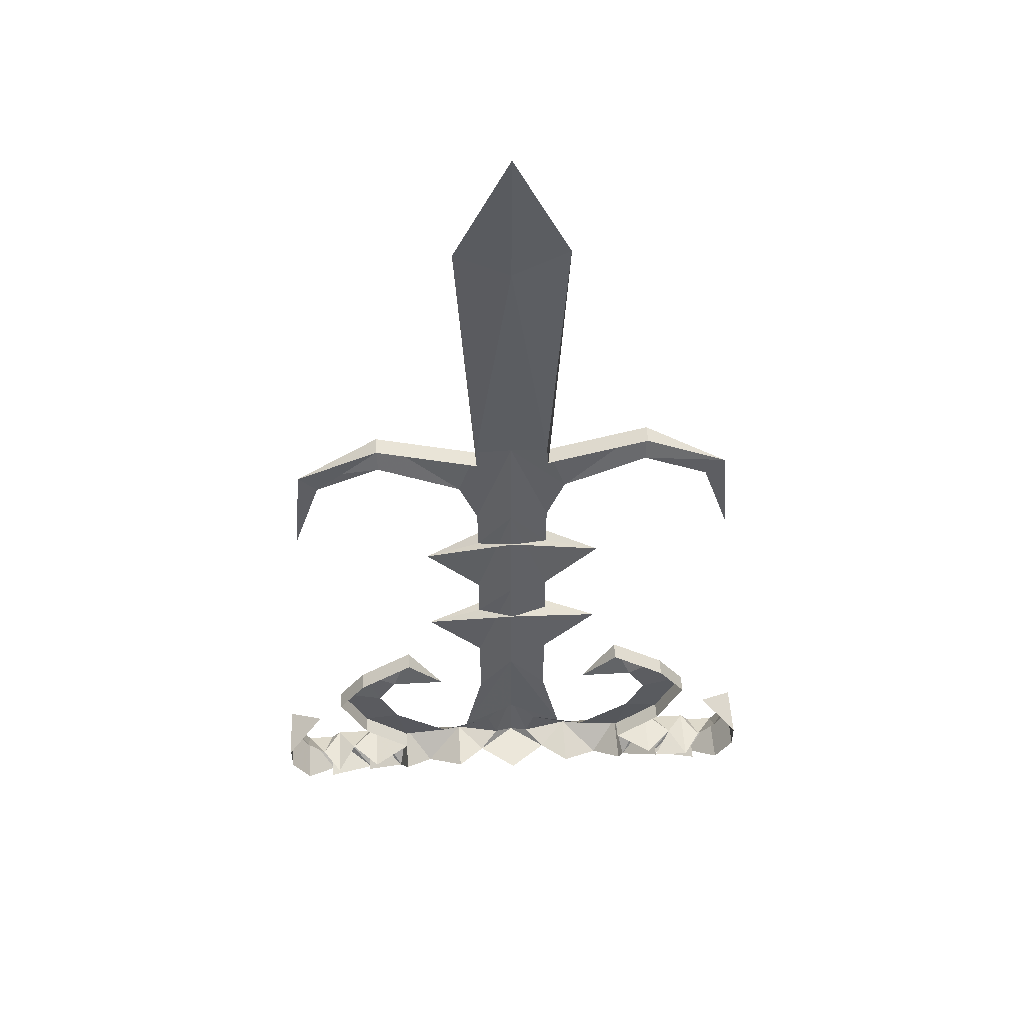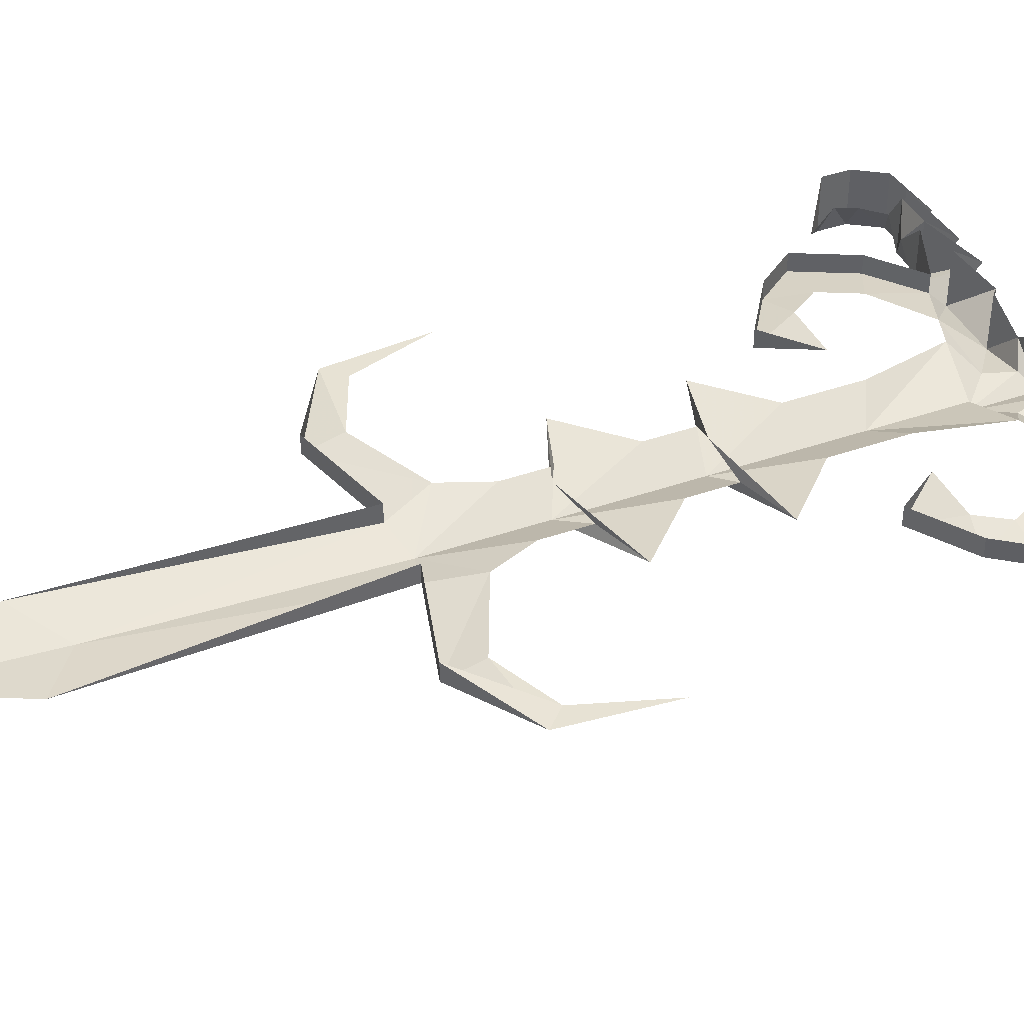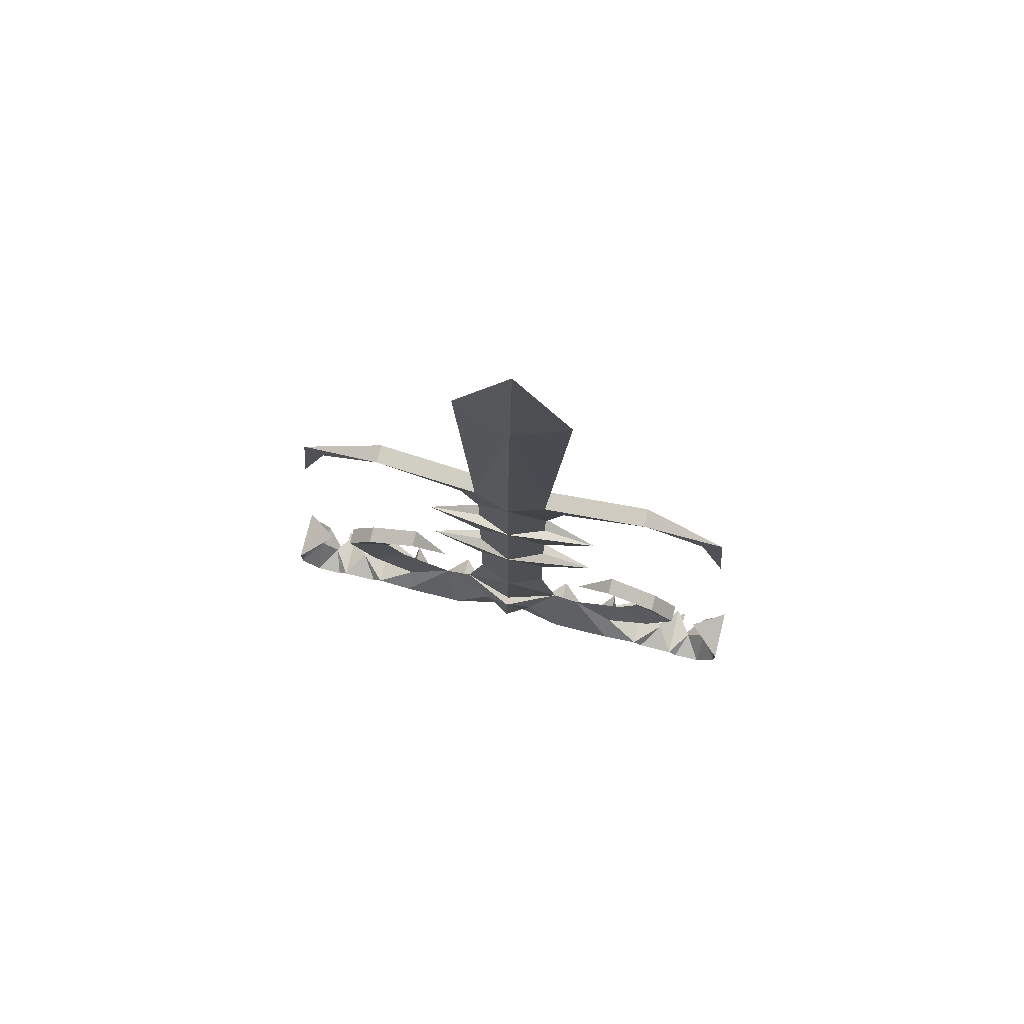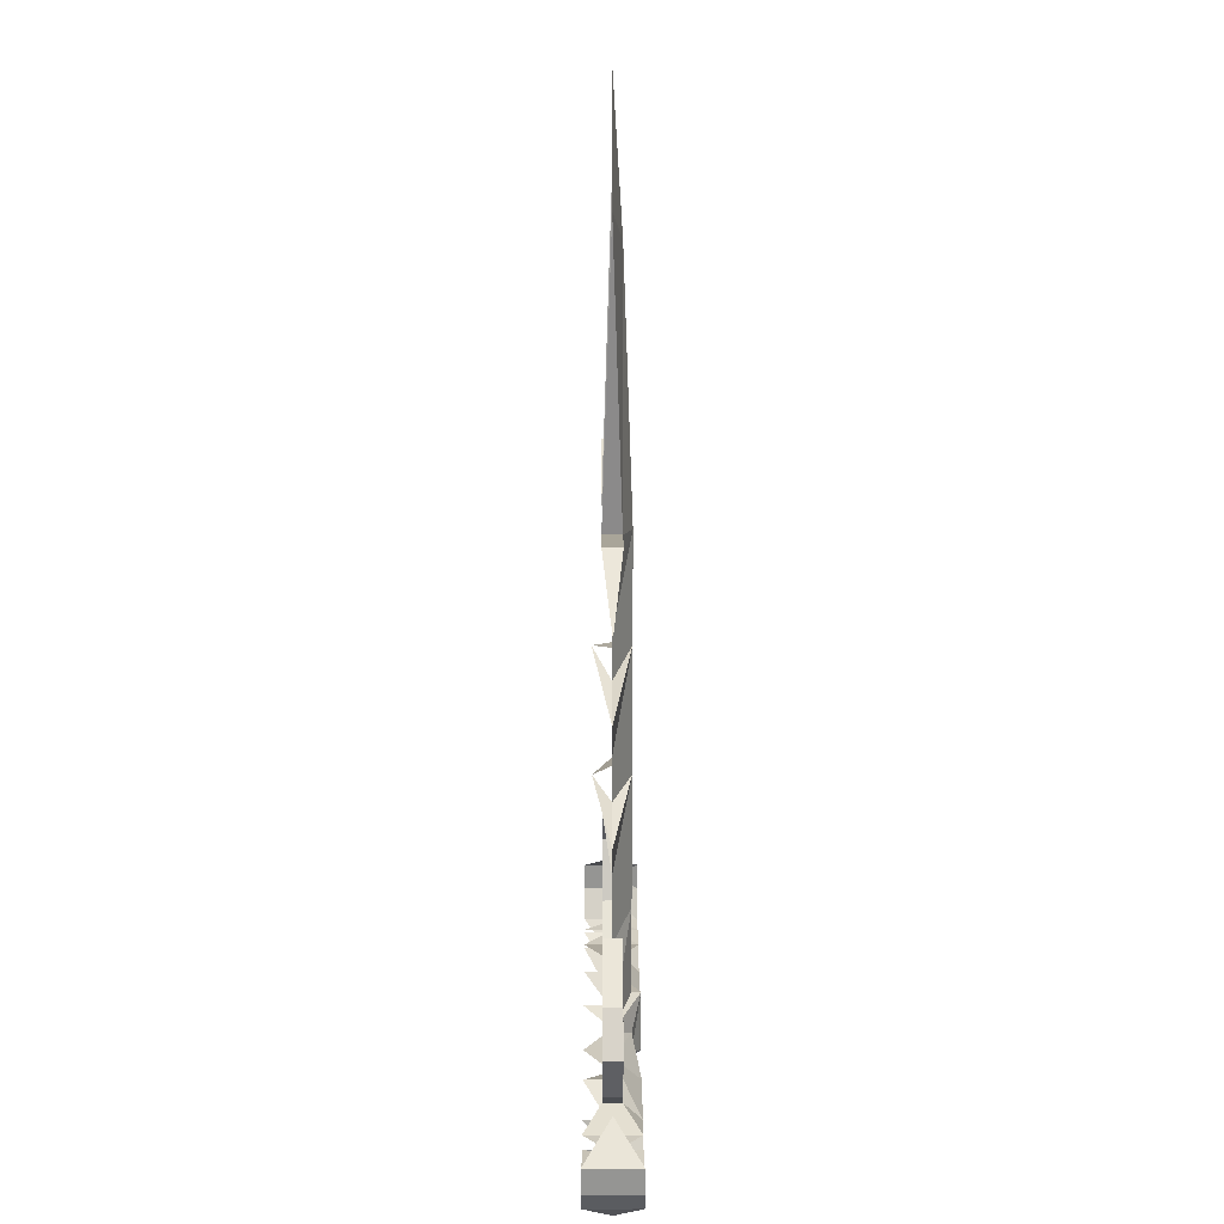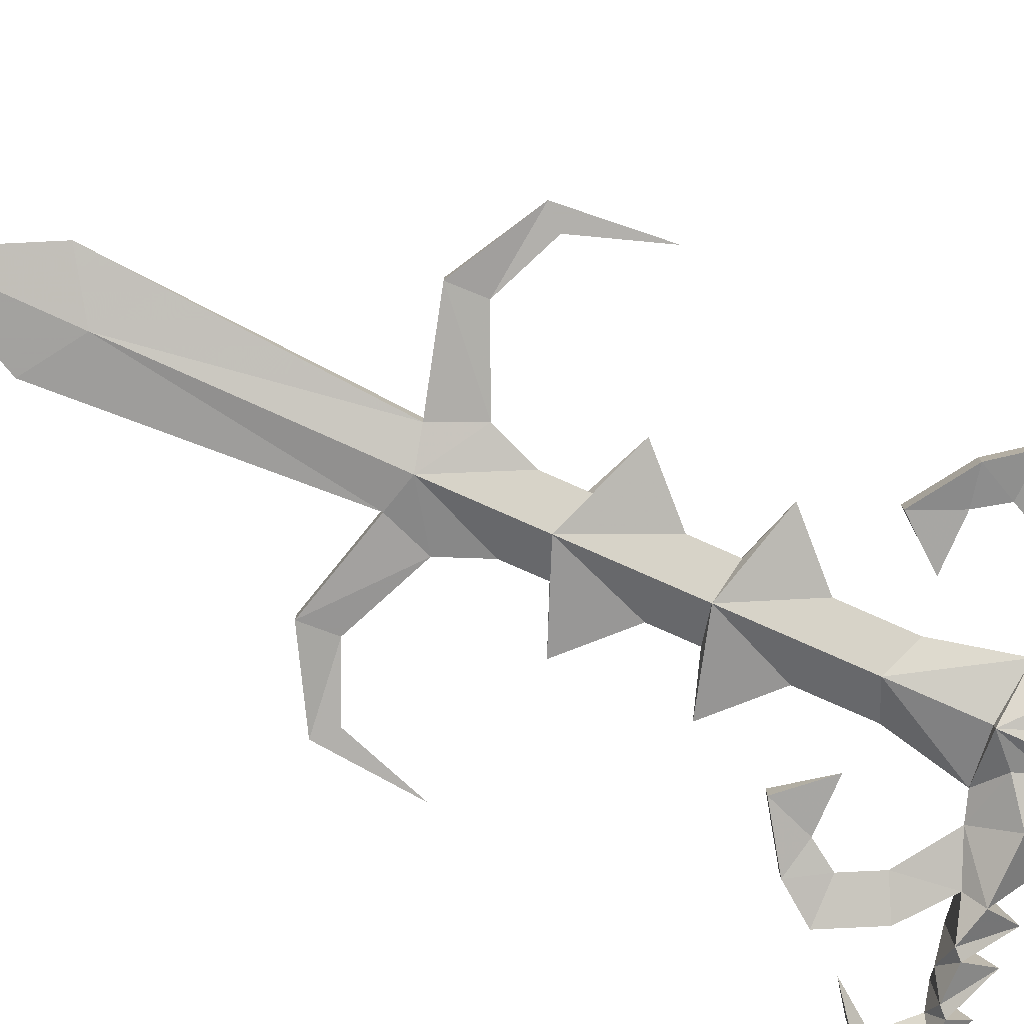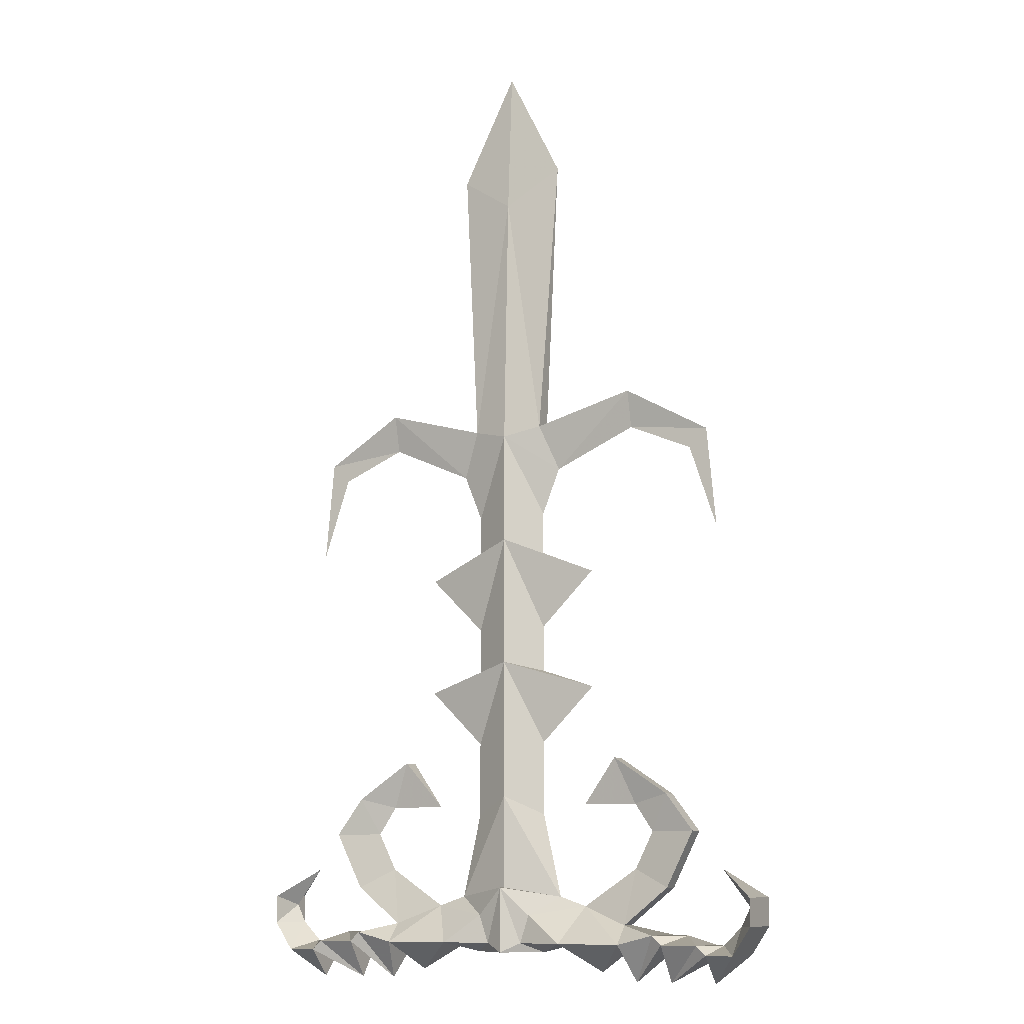
<metadata>
{"format":"obj","ext":"obj","renderer":"f3d","projection":"perspective","resolution":1024,"background":"white","views":[{"elev":50.5,"azim":176.6,"up":"+Z"},{"elev":40.0,"azim":66.4,"up":"+Y"},{"elev":76.8,"azim":13.9,"up":"+Z"},{"elev":22.7,"azim":-90.2,"up":"+Z"},{"elev":-78.6,"azim":66.2,"up":"+Y"},{"elev":-10.4,"azim":26.5,"up":"+Z"}]}
</metadata>
<code>
v 0.02344 -0.03906 -0.3125
v 0.05469 -0.04688 -0.3359
v 0.07031 -0.02344 -0.3047
v 0.04688 -0.02344 -0.2969
v 0 -0.04688 -0.2891
v 0.01562 -0.03906 -0.3359
v 0.03125 -0.02344 -0.3438
v 0.05469 0 -0.3359
v 0.08594 -0.02344 -0.3594
v 0.1094 -0.04688 -0.3359
v 0.1094 -0.03125 -0.3203
v 0.1172 -0.02344 -0.2734
v 0.1484 -0.03125 -0.2891
v 0.1719 -0.03125 -0.2422
v 0.1328 -0.02344 -0.2422
v 0.1484 -0.03125 -0.2109
v 0.1172 -0.02344 -0.2188
v 0.1016 -0.03125 -0.1797
v 0.07031 -0.02344 -0.2188
v 0.1016 -0.01562 -0.1797
v 0.1484 -0.01562 -0.2109
v 0.1719 -0.01562 -0.2422
v 0.1484 -0.01562 -0.2891
v 0.1094 -0.01562 -0.3203
v 0.1406 -0.04688 -0.3281
v 0.1406 0 -0.3281
v 0.1641 -0.02344 -0.3281
v 0.1484 -0.04688 -0.3359
v 0.1797 -0.04688 -0.3359
v 0.1797 0 -0.3359
v 0.1953 -0.02344 -0.3359
v 0.1875 -0.04688 -0.3438
v 0.2109 -0.04688 -0.3438
v 0.2109 -0.02344 -0.3203
v 0.2266 -0.04688 -0.3203
v 0.2188 -0.02344 -0.3047
v 0.2266 -0.04688 -0.2969
v 0.1953 -0.02344 -0.2734
v 0.2266 0 -0.2969
v 0.2266 0 -0.3203
v 0.2109 0 -0.3438
v 0.1875 -0.02344 -0.3672
v 0.1875 0 -0.3438
v 0.1484 -0.02344 -0.3672
v 0.1484 0 -0.3359
v 0.1172 -0.02344 -0.3672
v 0.1094 0 -0.3359
v 0 -0.04688 -0.3438
v 0 0 -0.3438
v -0.03125 -0.02344 -0.3438
v -0.01562 -0.03906 -0.3359
v -0.05469 -0.04688 -0.3359
v -0.05469 0 -0.3359
v -0.08594 -0.02344 -0.3594
v -0.1094 -0.04688 -0.3359
v -0.1094 0 -0.3359
v -0.1172 -0.02344 -0.3672
v -0.1406 -0.04688 -0.3281
v -0.1484 -0.04688 -0.3359
v -0.1484 0 -0.3359
v -0.1484 -0.02344 -0.3672
v -0.1797 -0.04688 -0.3359
v -0.1875 -0.04688 -0.3438
v -0.1875 0 -0.3438
v -0.1875 -0.02344 -0.3672
v -0.2109 -0.04688 -0.3438
v -0.2109 0 -0.3438
v -0.2266 0 -0.3203
v -0.2266 -0.04688 -0.3203
v -0.2266 -0.04688 -0.2969
v -0.2266 0 -0.2969
v -0.1953 -0.02344 -0.2734
v -0.2188 -0.02344 -0.3047
v -0.2109 -0.02344 -0.3203
v -0.1953 -0.02344 -0.3359
v -0.1797 0 -0.3359
v -0.1641 -0.02344 -0.3281
v 0 -0.03906 -0.2891
v -0.04688 -0.02344 -0.2969
v -0.02344 -0.03906 -0.3125
v 0 -0.03906 -0.2109
v -0.03125 -0.02344 -0.2266
v 0 -0.03906 -0.1484
v -0.03125 -0.02344 -0.1641
v 0 -0.03906 -0.09375
v -0.07812 -0.02344 -0.1172
v -0.03125 -0.02344 -0.1016
v 0.03125 -0.02344 -0.2266
v 0.03125 -0.02344 -0.1641
v 0.07812 -0.02344 -0.1172
v 0.03125 -0.02344 -0.1016
v 0 -0.03906 -0.04688
v -0.03125 -0.02344 -0.0625
v 0 -0.03906 0.01562
v -0.07812 -0.02344 -0.01562
v -0.03125 -0.02344 0
v 0 -0.007812 0.01562
v -0.07031 -0.02344 -0.3047
v -0.1094 -0.03125 -0.3203
v -0.1094 -0.01562 -0.3203
v -0.1406 0 -0.3281
v -0.1172 -0.02344 -0.2734
v -0.1484 -0.03125 -0.2891
v -0.1484 -0.01562 -0.2891
v -0.1719 -0.03125 -0.2422
v -0.1719 -0.01562 -0.2422
v -0.1484 -0.03125 -0.2109
v -0.1484 -0.01562 -0.2109
v -0.1016 -0.03125 -0.1797
v -0.1016 -0.01562 -0.1797
v -0.07031 -0.02344 -0.2188
v -0.1172 -0.02344 -0.2188
v -0.1328 -0.02344 -0.2422
v 0 -0.007812 -0.09375
v 0.03125 -0.02344 -0.0625
v 0.07812 -0.02344 -0.01562
v 0.03125 -0.02344 0
v 0 -0.03906 0.0625
v -0.03125 -0.02344 0.03906
v 0 -0.03906 0.1094
v -0.04688 -0.02344 0.07812
v -0.03125 -0.03125 0.1172
v -0.1172 -0.03125 0.1406
v -0.1172 -0.02344 0.1094
v -0.1875 -0.02344 0.1016
v -0.1719 -0.02344 0.08594
v -0.1953 -0.02344 0.01562
v 0.03125 -0.02344 0.03906
v 0.04688 -0.02344 0.07812
v 0.03125 -0.03125 0.1172
v 0 -0.03125 0.3281
v -0.04688 -0.02344 0.3594
v -0.03125 -0.01562 0.1172
v -0.1172 -0.01562 0.1406
v 0.1172 -0.02344 0.1094
v 0.1172 -0.03125 0.1406
v 0.03125 -0.01562 0.1172
v 0.04688 -0.02344 0.3594
v 0 -0.02344 0.4531
v 0.1172 -0.01562 0.1406
v 0.1875 -0.02344 0.1016
v 0.1719 -0.02344 0.08594
v 0.1953 -0.02344 0.01562
f 1 2 3
f 1 3 4
f 1 4 5
f 1 5 6
f 1 6 2
f 2 6 7
f 2 7 8
f 2 8 9
f 2 9 10
f 2 10 3
f 3 10 11
f 3 11 12
f 12 11 13
f 12 13 14
f 12 14 15
f 15 14 16
f 15 16 17
f 17 16 18
f 17 18 19
f 24 11 25
f 24 25 26
f 26 25 27
f 27 25 28
f 27 28 29
f 27 29 30
f 30 29 31
f 31 29 32
f 31 32 33
f 31 33 34
f 34 33 35
f 34 35 36
f 36 35 37
f 36 37 38
f 42 33 32
f 44 32 29
f 44 29 28
f 44 28 45
f 46 28 25
f 46 25 10
f 46 10 47
f 10 25 11
f 5 48 6
f 6 48 7
f 7 48 49
f 49 48 50
f 50 48 51
f 50 51 52
f 50 52 53
f 53 52 54
f 54 52 55
f 56 55 57
f 57 55 58
f 57 58 59
f 60 59 61
f 61 59 62
f 61 62 63
f 65 63 66
f 72 70 73
f 73 70 69
f 73 69 74
f 74 69 66
f 74 66 75
f 75 66 63
f 75 63 62
f 75 62 76
f 76 62 77
f 76 77 60
f 4 78 5
f 5 78 79
f 5 79 80
f 5 80 51
f 5 51 48
f 80 98 52
f 80 52 51
f 55 52 98
f 55 98 99
f 55 99 58
f 58 99 100
f 58 100 101
f 58 101 77
f 58 77 59
f 59 77 62
f 98 80 79
f 99 98 102
f 99 102 103
f 111 109 112
f 112 109 107
f 112 107 113
f 113 107 105
f 113 105 102
f 102 105 103
f 19 18 20
f 20 18 21
f 21 18 16
f 21 16 22
f 22 16 14
f 22 14 23
f 23 14 13
f 23 13 24
f 24 13 11
f 38 37 39
f 39 37 40
f 40 37 35
f 40 35 33
f 40 33 41
f 41 33 42
f 42 32 43
f 43 32 44
f 45 28 46
f 47 10 9
f 54 55 56
f 57 59 60
f 61 63 64
f 64 63 65
f 65 66 67
f 67 66 68
f 68 66 69
f 68 69 70
f 68 70 71
f 71 70 72
f 99 103 100
f 100 103 104
f 104 103 105
f 104 105 106
f 106 105 107
f 106 107 108
f 108 107 109
f 108 109 110
f 110 109 111
f 4 81 78
f 4 88 81
f 81 88 83
f 83 88 89
f 83 89 85
f 85 89 90
f 85 90 91
f 85 91 92
f 115 94 92
f 115 92 91
f 115 116 94
f 94 116 117
f 94 117 118
f 117 128 118
f 118 128 120
f 120 128 129
f 120 129 130
f 120 130 131
f 94 117 116
f 117 116 97
f 130 137 138
f 130 138 131
f 85 91 90
f 91 90 114
f 78 81 79
f 79 81 82
f 82 81 83
f 82 83 84
f 84 83 85
f 84 85 86
f 86 85 87
f 86 87 85
f 85 92 87
f 87 92 93
f 93 92 94
f 93 94 95
f 95 94 96
f 95 96 94
f 96 97 95
f 87 114 86
f 94 118 96
f 96 118 119
f 119 118 120
f 119 120 121
f 121 120 122
f 120 131 122
f 122 131 132
f 122 132 133
f 122 133 134
f 122 134 123
f 123 134 125
f 130 136 137
f 136 141 140
f 136 140 137
f 121 122 123
f 121 123 124
f 124 123 125
f 124 125 126
f 126 125 127
f 126 127 125
f 129 135 136
f 129 136 130
f 140 141 142
f 142 141 135
f 135 141 136
f 141 143 142
f 141 142 143
f 131 138 139
f 131 139 132

</code>
